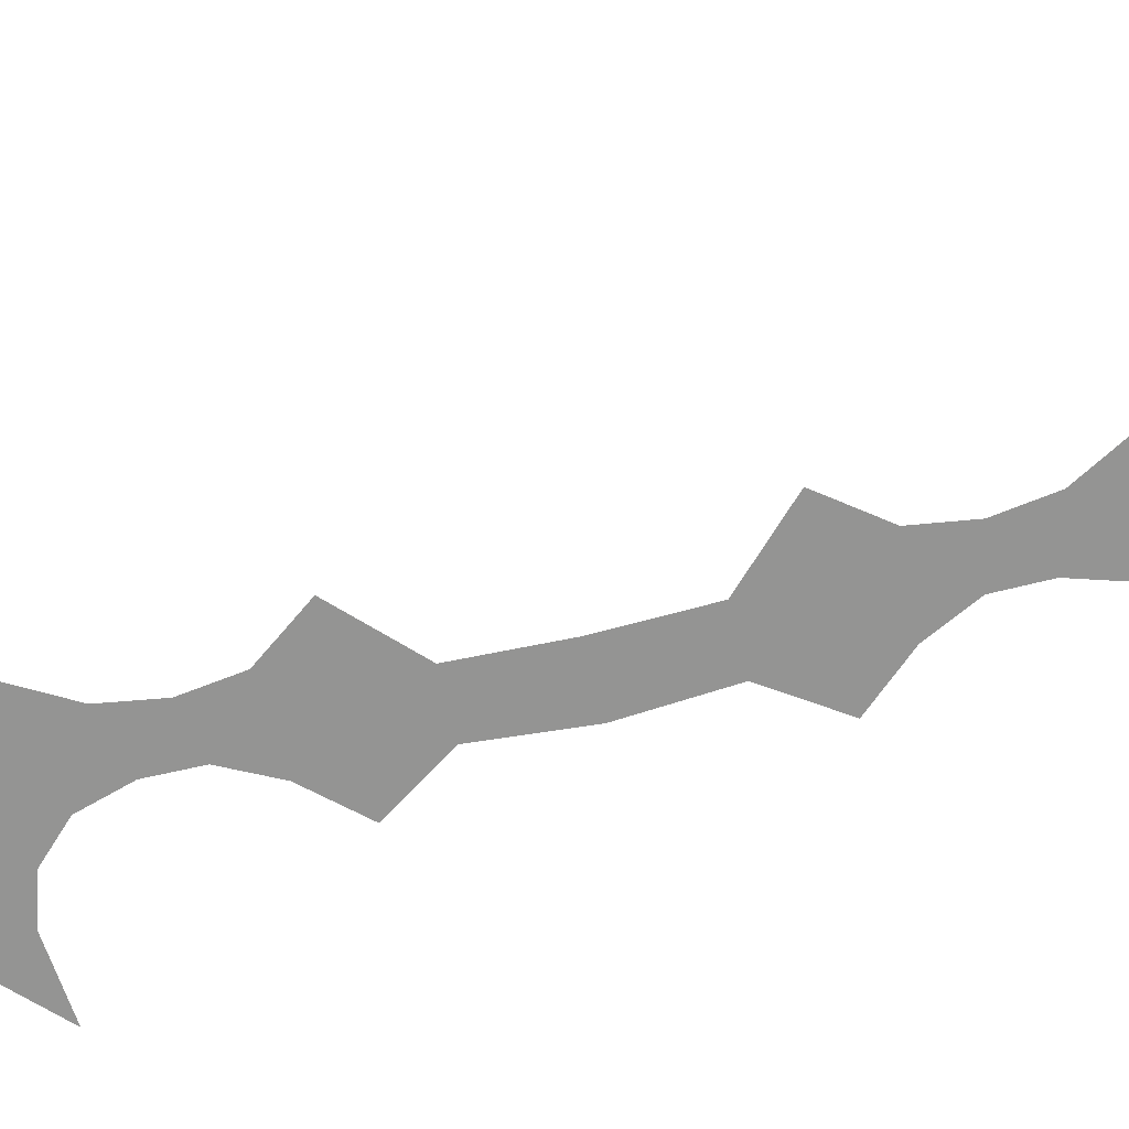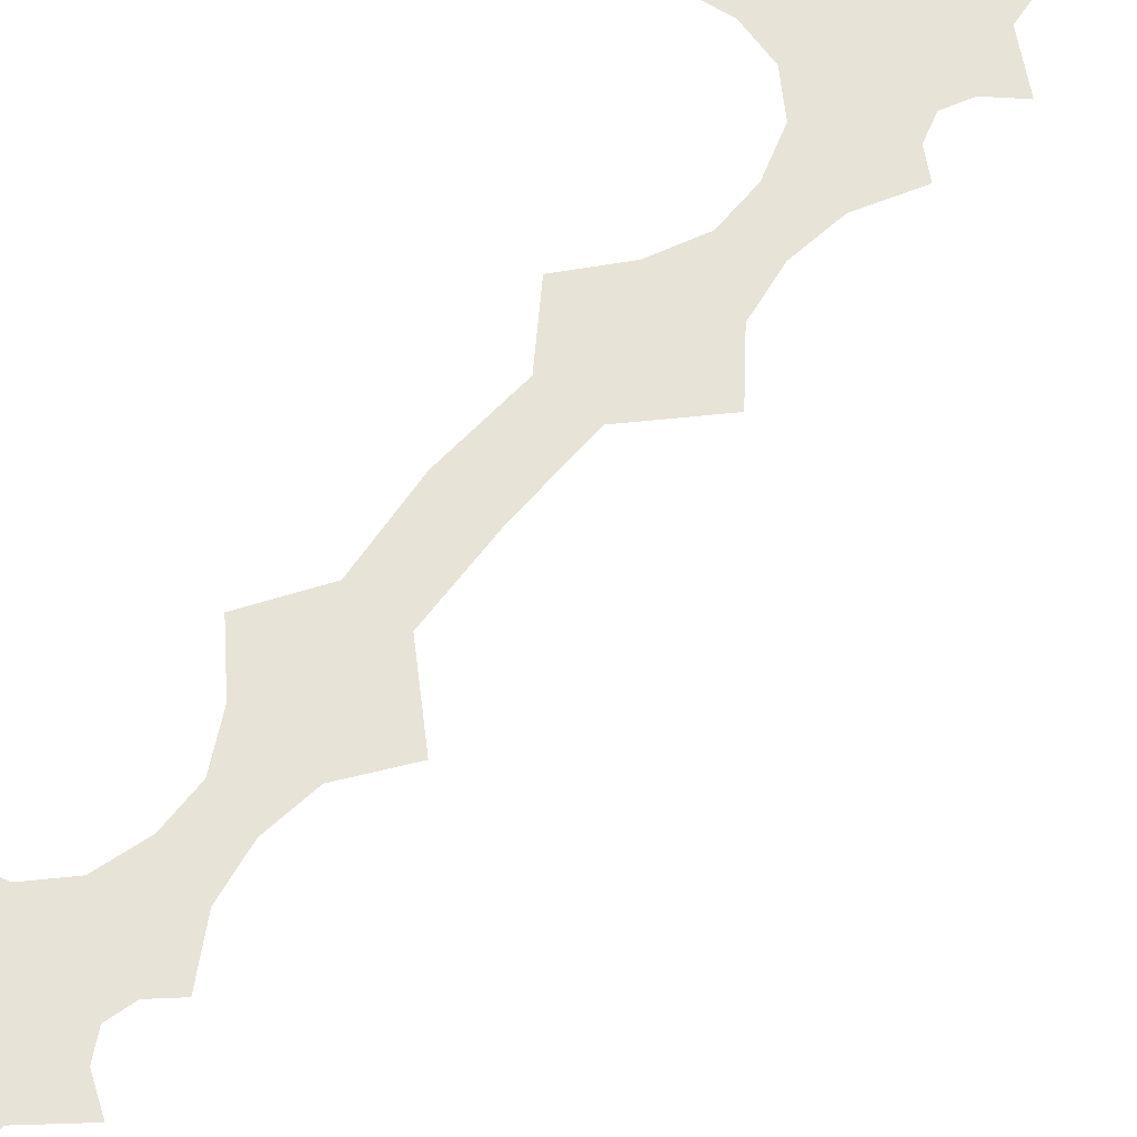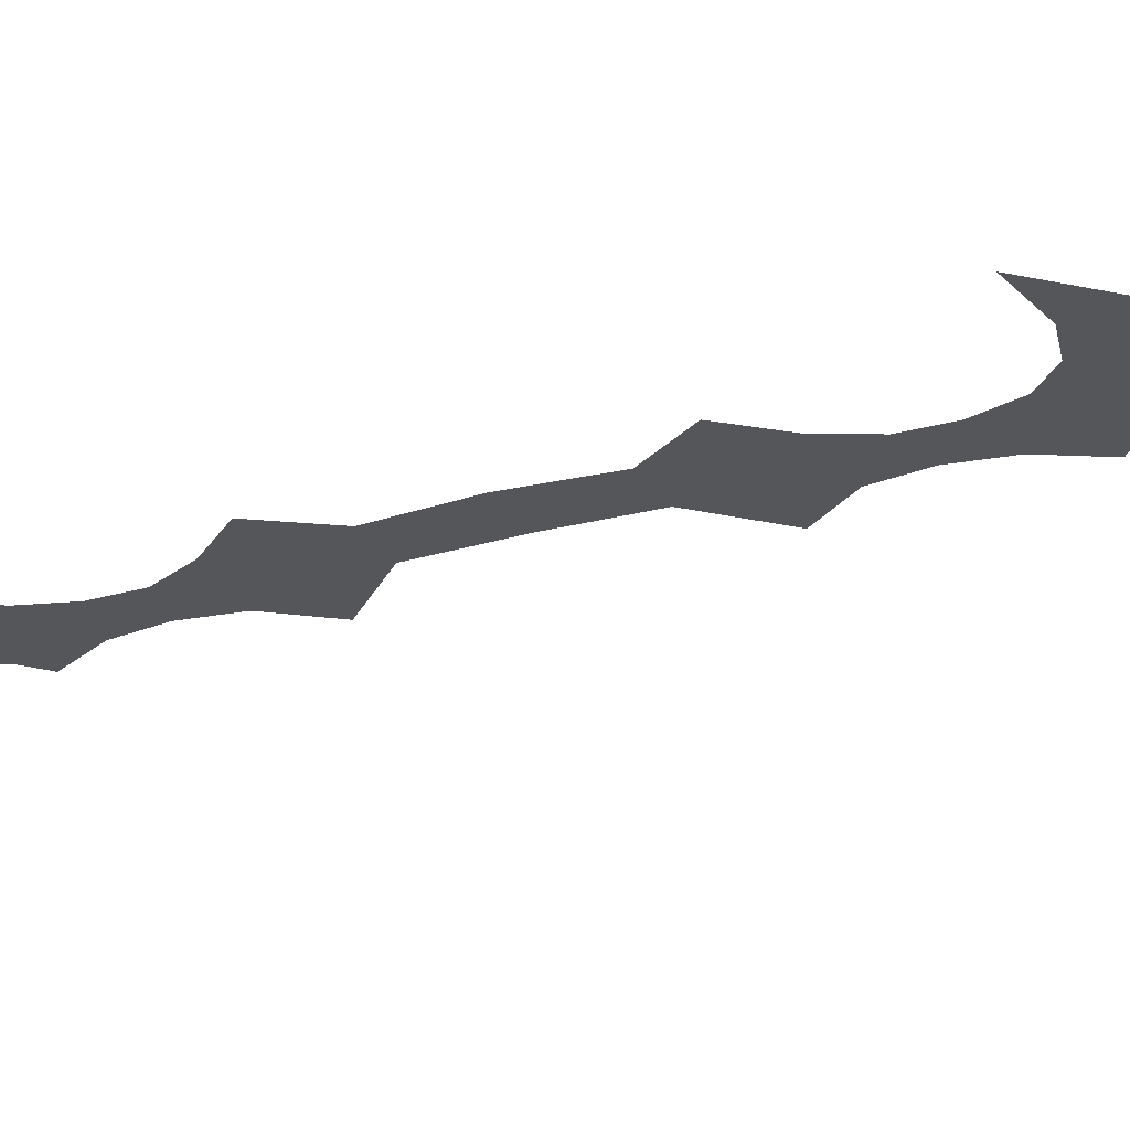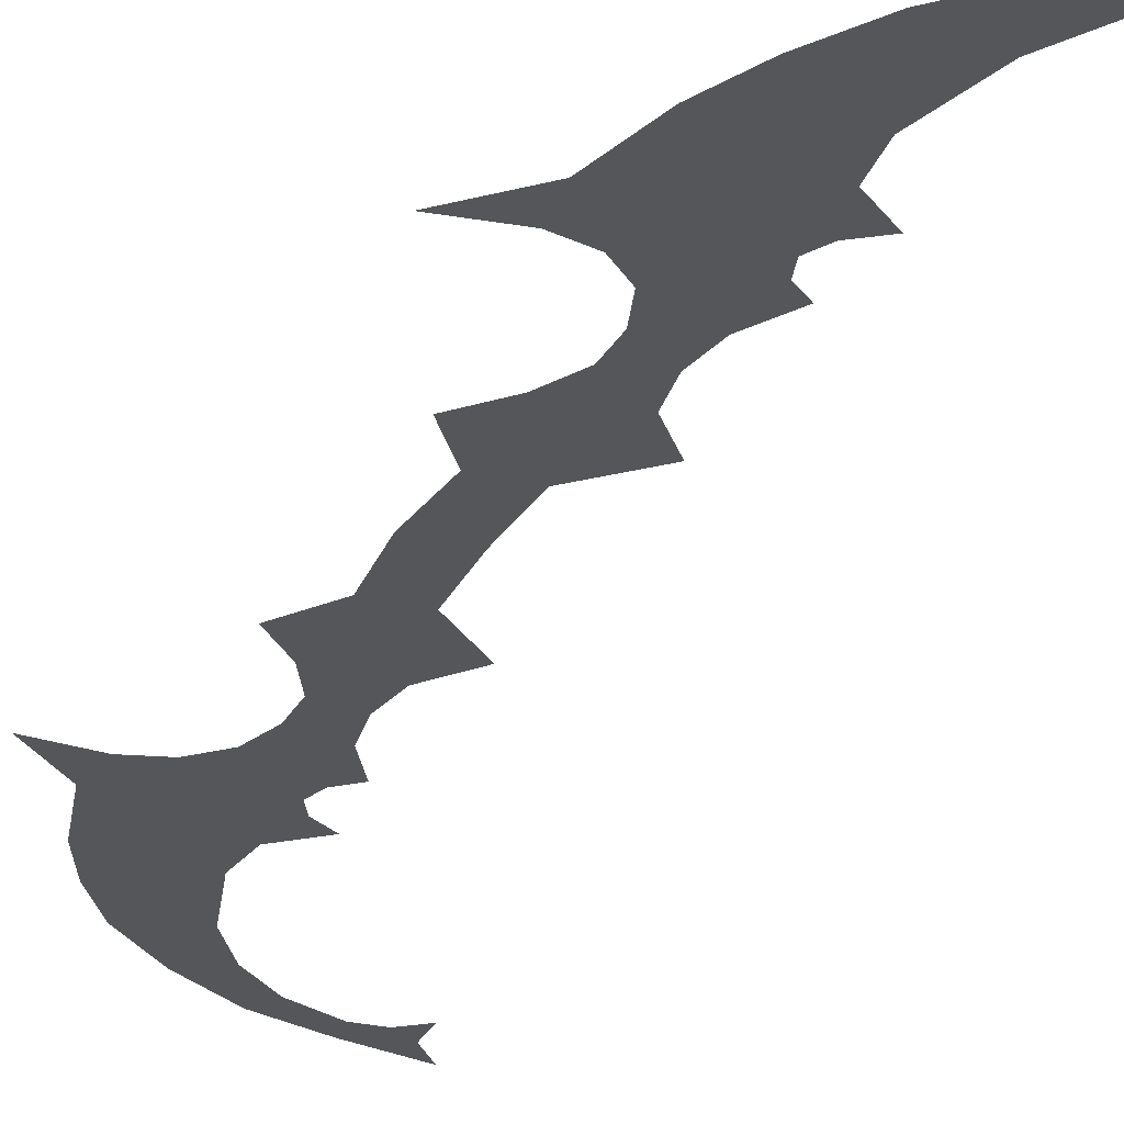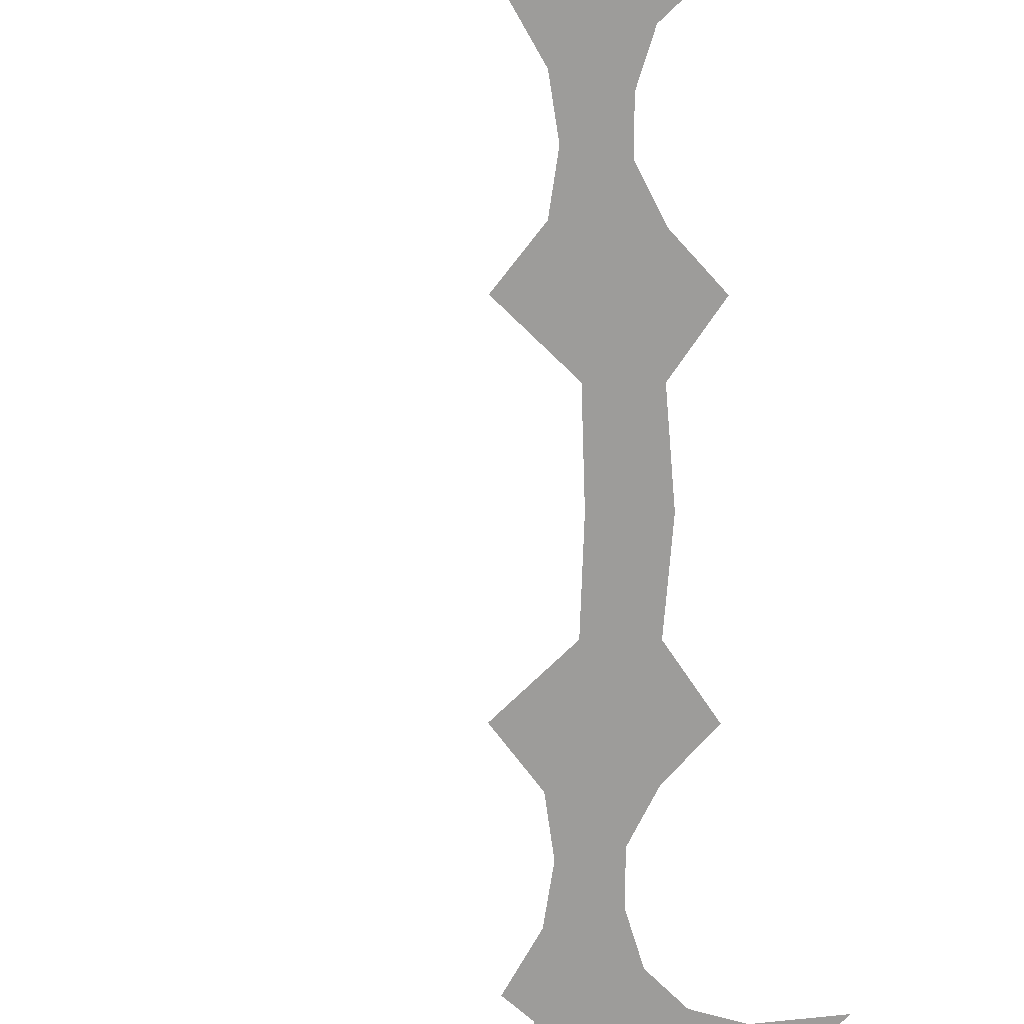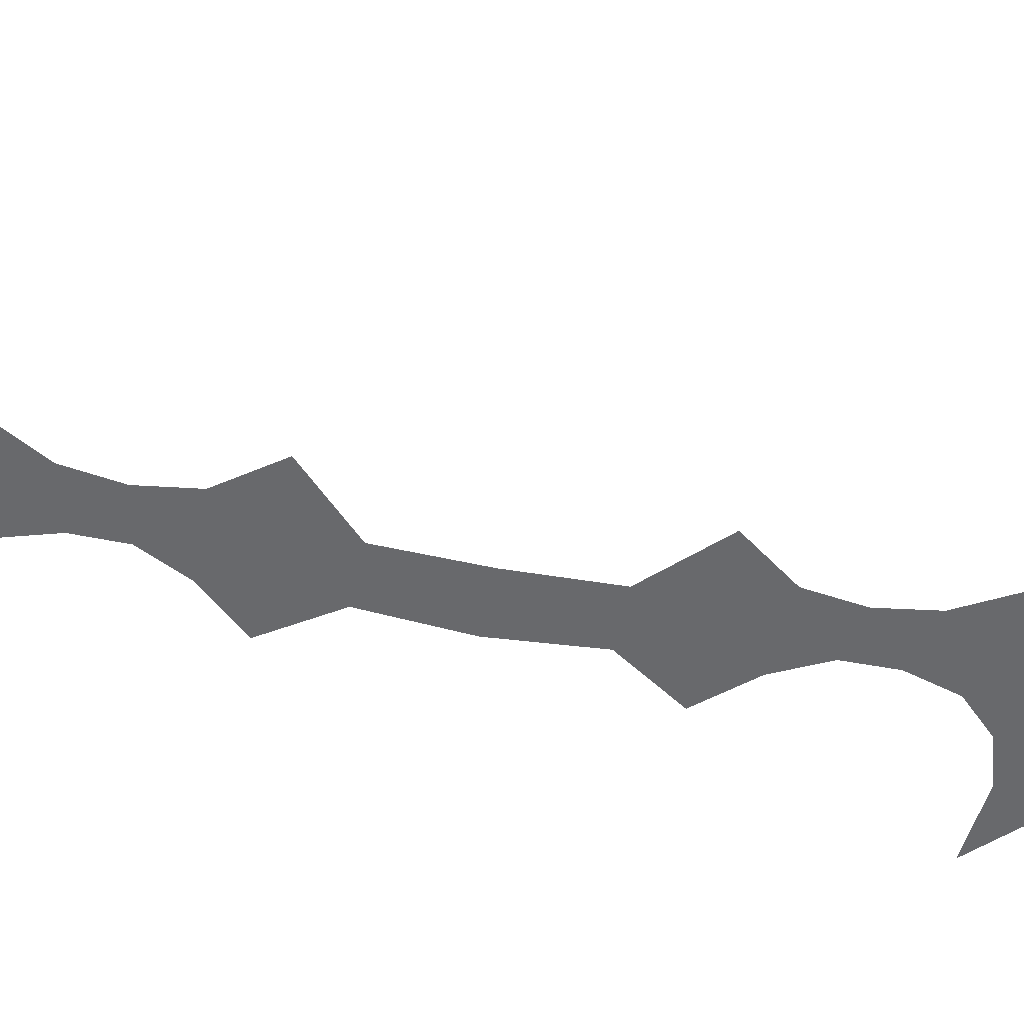
<metadata>
{"format":"obj","ext":"obj","renderer":"f3d","projection":"perspective","resolution":1024,"background":"white","views":[{"elev":-67.0,"azim":-76.5,"up":"+Z"},{"elev":61.5,"azim":-141.3,"up":"+Z"},{"elev":-25.6,"azim":115.0,"up":"+Z"},{"elev":-26.0,"azim":157.9,"up":"+Z"},{"elev":-70.1,"azim":-0.2,"up":"+Z"},{"elev":-52.8,"azim":-101.8,"up":"+Z"}]}
</metadata>
<code>
v  0.3612 -0.2984 0
v  0.1788 -0.2984 0
v  0.4937 -0.497 0
v  -0.0218 -0.497 0
v  0.5691 -1.233 0
v  0.275 -1.27 0
v  0.2104 -1.417 0
v  0.8014 -1.207 0
v  0.0656 -1.39 0
v  -0.0305 -1.458 0
v  -0.7422 -2.719 0
v  -0.5966 -2.678 0
v  -0.6452 -2.592 0
v  -0.5497 -2.523 0
v  -0.64 -2.453 0
v  0.2854 -2.145 0
v  0.4189 -1.933 0
v  0.0874 -1.919 0
v  0.0448 -2.073 0
v  -0.1834 -2.538 0
v  0.0664 -2.363 0
v  -0.0778 -2.276 0
v  -0.2412 -2.432 0
v  0.3315 -1.096 0
v  0.2859 -0.946 0
v  0.1021 -0.9968 0
v  0.1785 -1.162 0
v  0.0095 -1.163 0
v  0.5145 -1.72 0
v  0.5909 -1.418 0
v  0.1118 -1.58 0
v  0.1299 -1.764 0
v  -0.4511 -2.638 0
v  -0.4379 -2.526 0
v  0.4321 -1.195 0
v  0.1065 -1.311 0
v  0.0828 -1.227 0
v  0.2873 -0.7963 0
v  0.3615 -0.6467 0
v  0.1038 -0.6636 0
v  0.1277 -0.8302 0
v  0.3851 -0 -0
v  0.3787 -0 -0
v  0.1887 -0 -0
v  0.3612 0.2984 -0
v  0.4937 0.497 -0
v  0.1788 0.2984 -0
v  -0.0218 0.497 -0
v  0.5691 1.233 -0
v  0.8014 1.207 -0
v  0.2104 1.417 -0
v  0.275 1.27 -0
v  -0.0305 1.458 -0
v  0.0656 1.39 -0
v  -0.7422 2.719 -0
v  -0.6452 2.592 -0
v  -0.5966 2.678 -0
v  -0.64 2.453 -0
v  -0.5497 2.523 -0
v  0.2854 2.145 -0
v  0.0874 1.919 -0
v  0.4189 1.933 -0
v  0.0448 2.073 -0
v  -0.1834 2.538 -0
v  -0.0778 2.276 -0
v  0.0664 2.363 -0
v  -0.2412 2.432 -0
v  0.3316 1.096 -0
v  0.1021 0.9968 -0
v  0.2859 0.946 -0
v  0.1785 1.162 -0
v  0.0095 1.163 -0
v  0.5145 1.72 -0
v  0.1118 1.58 -0
v  0.5909 1.418 -0
v  0.1299 1.764 -0
v  -0.4511 2.638 -0
v  -0.4379 2.526 -0
v  0.4321 1.195 -0
v  0.1065 1.311 -0
v  0.0828 1.227 -0
v  0.2873 0.7963 -0
v  0.1038 0.6636 -0
v  0.3615 0.6467 -0
v  0.1277 0.8302 -0
o Plane004
g Plane004
f 1 2 3
f 3 2 4
f 5 6 7
f 7 8 5
f 7 9 10
f 11 12 13
f 13 14 15
f 16 17 18
f 16 18 19
f 20 21 22
f 20 22 23
f 24 25 26
f 24 26 27
f 27 26 28
f 29 30 31
f 29 31 32
f 33 20 34
f 34 20 23
f 21 16 22
f 22 16 19
f 33 34 13
f 13 12 33
f 13 34 14
f 17 29 18
f 18 29 32
f 30 8 7
f 30 7 31
f 31 7 10
f 35 24 6
f 6 27 36
f 36 27 37
f 5 35 6
f 6 36 7
f 7 36 9
f 6 24 27
f 27 28 37
f 38 39 40
f 38 40 41
f 25 38 26
f 26 38 41
f 39 3 40
f 40 3 4
f 1 42 43
f 43 2 1
f 2 43 44
f 45 46 47
f 46 48 47
f 49 50 51
f 51 52 49
f 51 53 54
f 55 56 57
f 56 58 59
f 60 61 62
f 60 63 61
f 64 65 66
f 64 67 65
f 68 69 70
f 68 71 69
f 71 72 69
f 73 74 75
f 73 76 74
f 77 78 64
f 78 67 64
f 66 65 60
f 65 63 60
f 77 57 56
f 56 78 77
f 56 59 78
f 62 61 73
f 61 76 73
f 75 51 50
f 75 74 51
f 74 53 51
f 79 52 68
f 52 80 71
f 80 81 71
f 49 52 79
f 52 51 80
f 51 54 80
f 52 71 68
f 71 81 72
f 82 83 84
f 82 85 83
f 70 69 82
f 69 85 82
f 84 83 46
f 83 48 46
f 45 47 43
f 43 42 45
f 47 44 43

</code>
